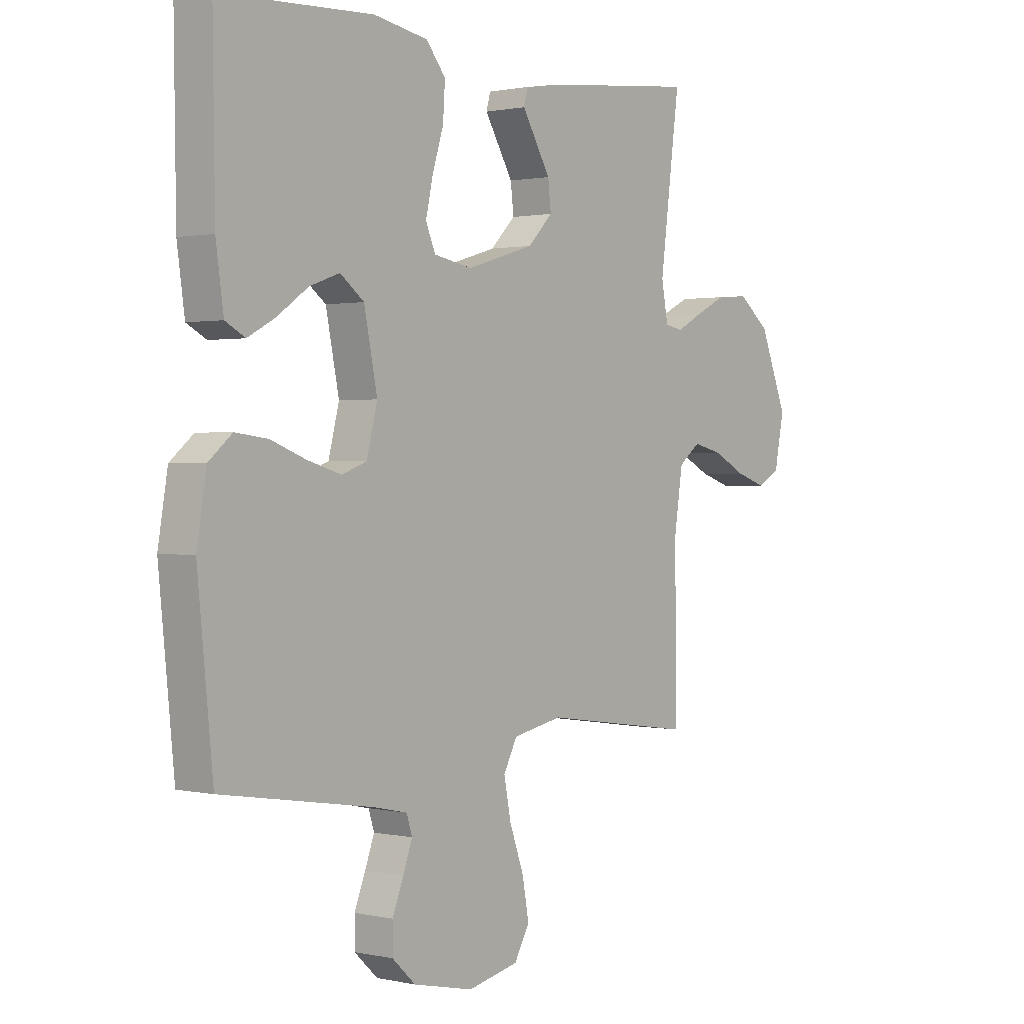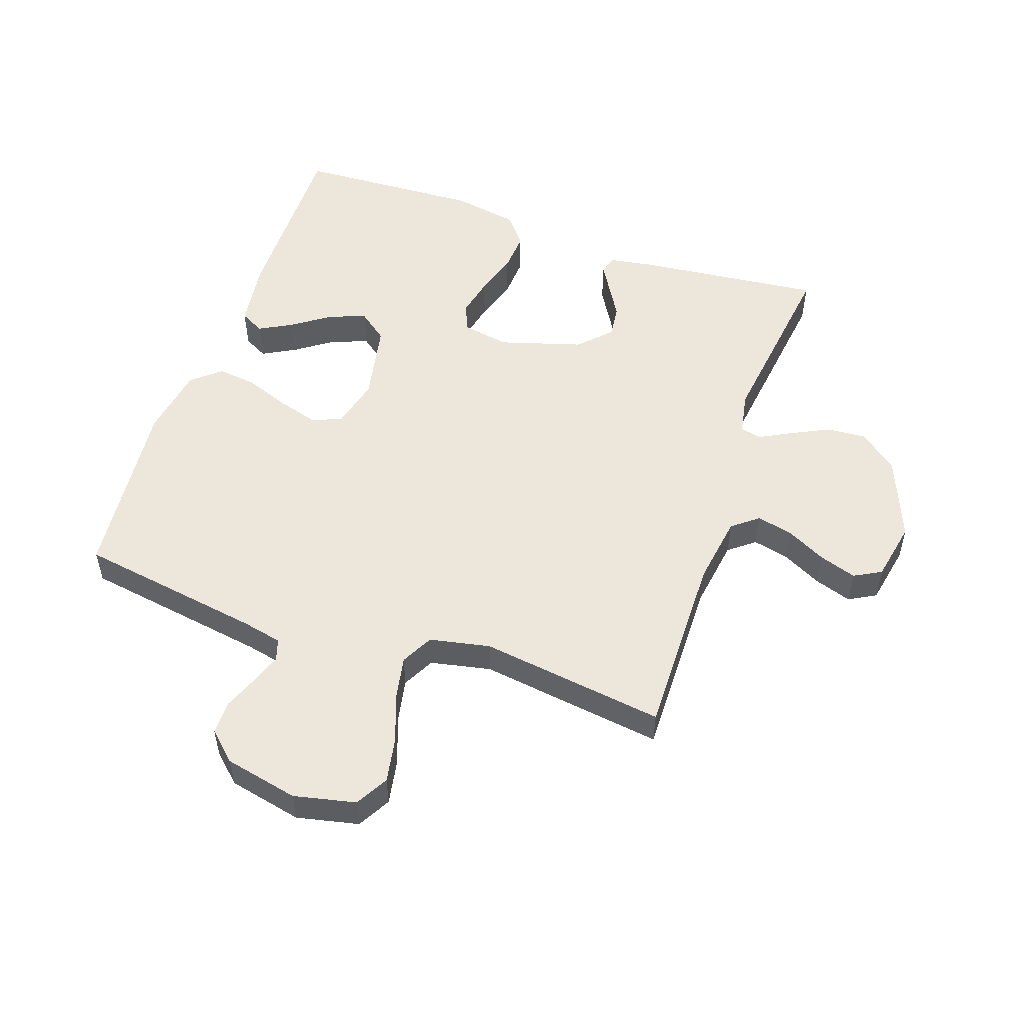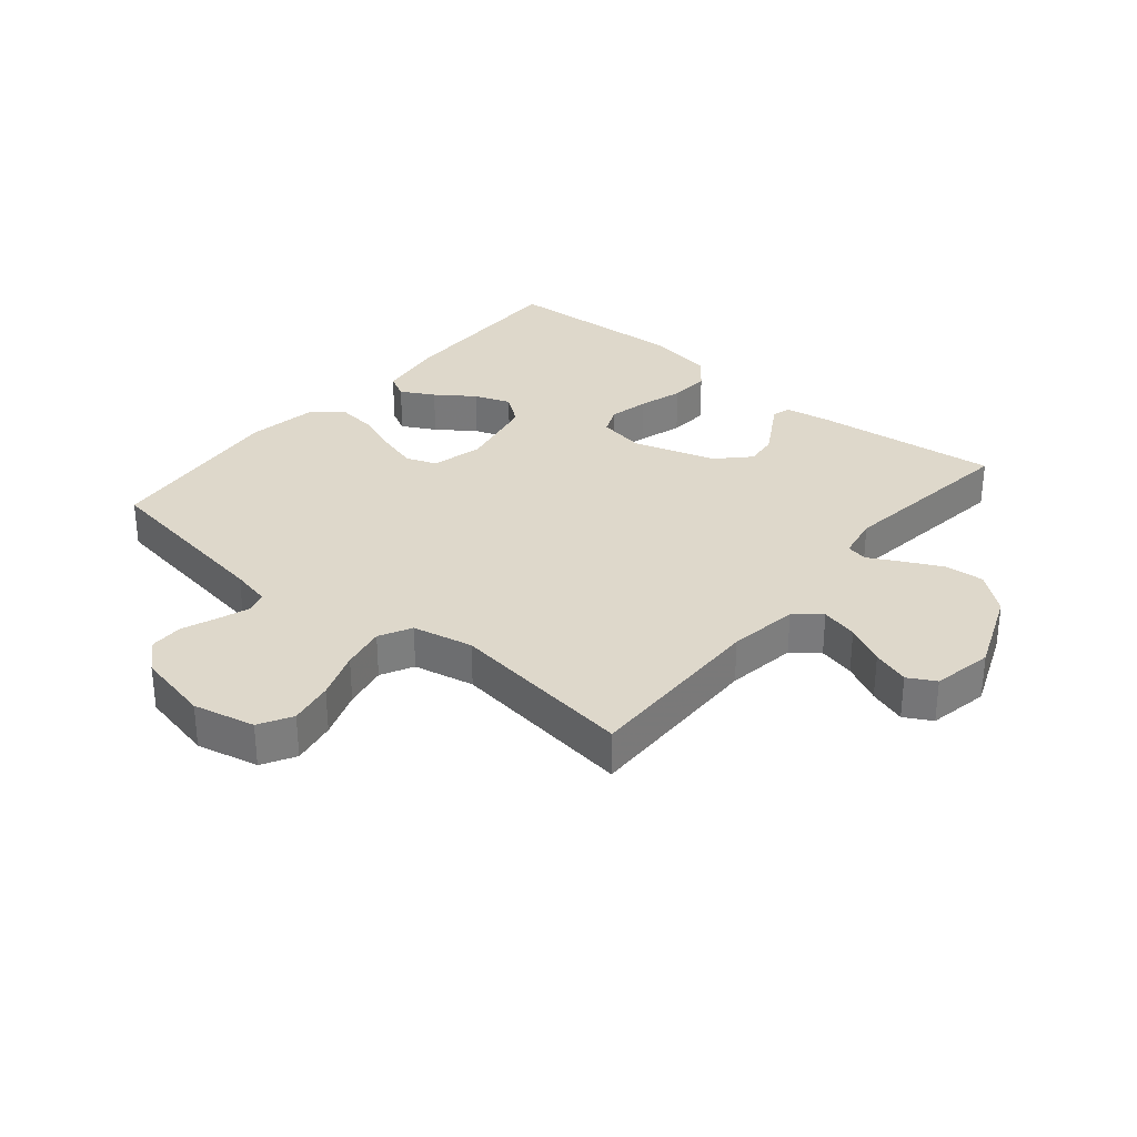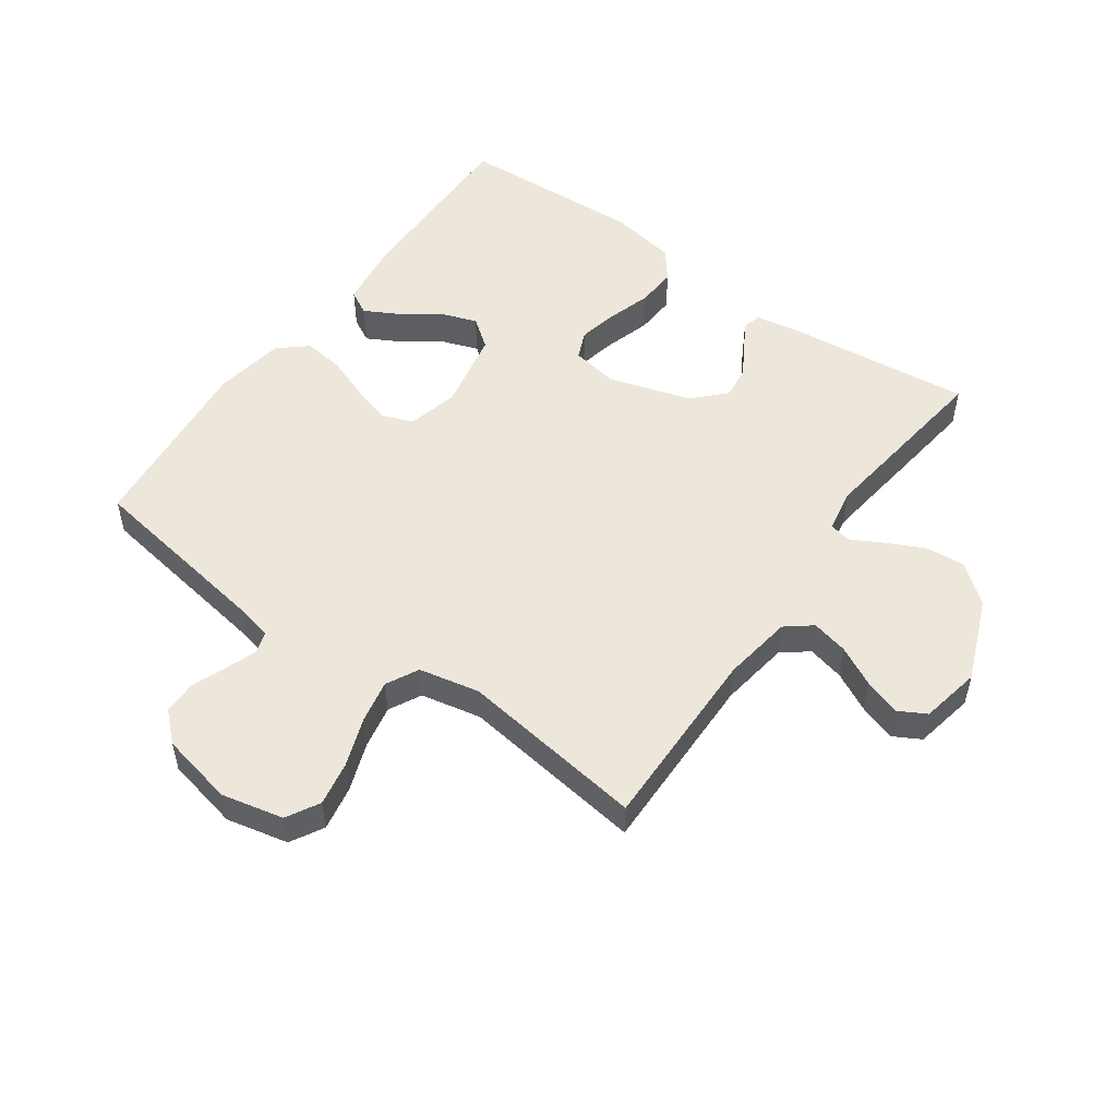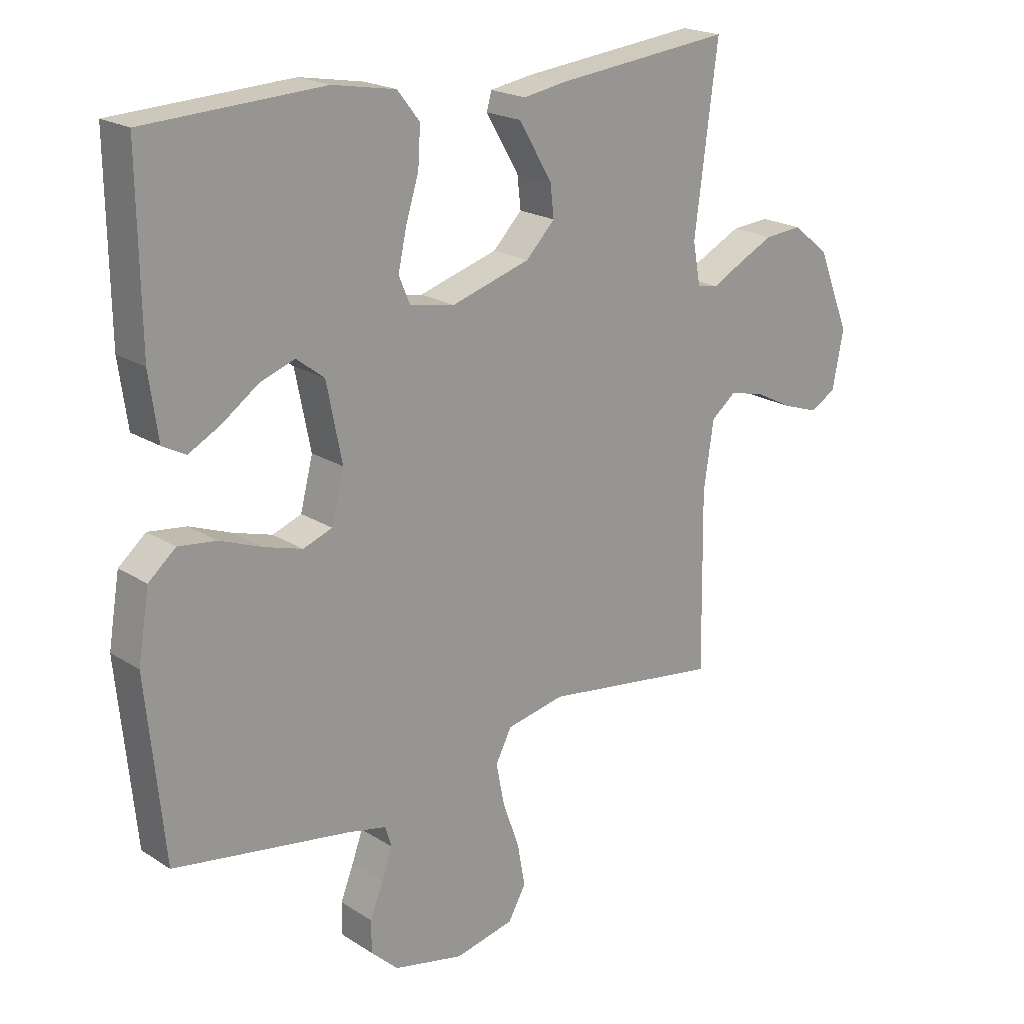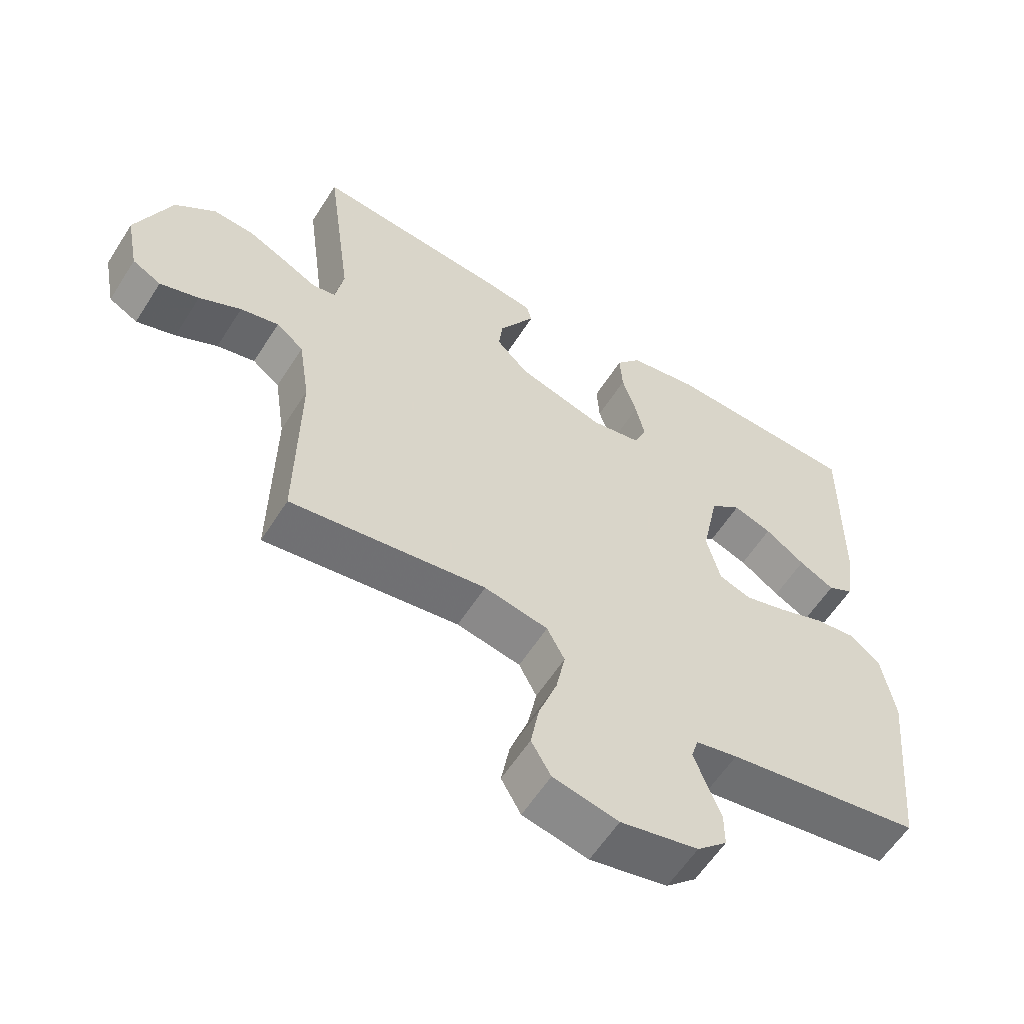
<metadata>
{"format":"obj","ext":"obj","renderer":"f3d","projection":"perspective","resolution":1024,"background":"white","views":[{"elev":1.0,"azim":129.0,"up":"+Z"},{"elev":52.7,"azim":-161.0,"up":"+Y"},{"elev":31.6,"azim":-140.3,"up":"+Y"},{"elev":52.2,"azim":-144.7,"up":"+Y"},{"elev":20.4,"azim":139.0,"up":"+Z"},{"elev":-58.9,"azim":-32.2,"up":"+Z"}]}
</metadata>
<code>
v -0.5 0.07 -0.5
v -0.496 0.07 -0.2
v -0.513 0.07 -0.087
v -0.555 0.07 -0.054
v -0.614 0.07 -0.068
v -0.678 0.07 -0.101
v -0.738 0.07 -0.121
v -0.782 0.07 -0.097
v -0.801 0.07 0
v -0.747 0.07 0.135
v -0.685 0.07 0.185
v -0.621 0.07 0.18
v -0.56 0.07 0.15
v -0.509 0.07 0.123
v -0.474 0.07 0.13
v -0.461 0.07 0.2
v -0.5 0.07 0.5
v -0.2 0.07 0.468
v -0.128 0.07 0.456
v -0.12 0.07 0.426
v -0.146 0.07 0.382
v -0.176 0.07 0.331
v -0.182 0.07 0.278
v -0.133 0.07 0.228
v 0 0.07 0.188
v 0.076 0.07 0.202
v 0.095 0.07 0.247
v 0.081 0.07 0.311
v 0.059 0.07 0.382
v 0.055 0.07 0.447
v 0.093 0.07 0.495
v 0.2 0.07 0.514
v 0.5 0.07 0.5
v 0.496 0.07 0.2
v 0.481 0.07 0.093
v 0.442 0.07 0.072
v 0.388 0.07 0.101
v 0.327 0.07 0.144
v 0.268 0.07 0.165
v 0.221 0.07 0.129
v 0.195 0.07 0
v 0.216 0.07 -0.083
v 0.265 0.07 -0.101
v 0.33 0.07 -0.082
v 0.401 0.07 -0.055
v 0.465 0.07 -0.047
v 0.511 0.07 -0.086
v 0.53 0.07 -0.2
v 0.5 0.07 -0.5
v 0.2 0.07 -0.548
v 0.136 0.07 -0.562
v 0.125 0.07 -0.597
v 0.143 0.07 -0.647
v 0.165 0.07 -0.703
v 0.165 0.07 -0.757
v 0.119 0.07 -0.8
v 0 0.07 -0.826
v -0.1 0.07 -0.804
v -0.13 0.07 -0.751
v -0.117 0.07 -0.679
v -0.089 0.07 -0.601
v -0.075 0.07 -0.53
v -0.102 0.07 -0.478
v -0.2 0.07 -0.458
v -0.5 0 -0.5
v -0.496 0 -0.2
v -0.513 0 -0.087
v -0.555 0 -0.054
v -0.614 0 -0.068
v -0.678 0 -0.101
v -0.738 0 -0.121
v -0.782 0 -0.097
v -0.801 0 0
v -0.747 0 0.135
v -0.685 0 0.185
v -0.621 0 0.18
v -0.56 0 0.15
v -0.509 0 0.123
v -0.474 0 0.13
v -0.461 0 0.2
v -0.5 0 0.5
v -0.2 0 0.468
v -0.128 0 0.456
v -0.12 0 0.426
v -0.146 0 0.382
v -0.176 0 0.331
v -0.182 0 0.278
v -0.133 0 0.228
v 0 0 0.188
v 0.076 0 0.202
v 0.095 0 0.247
v 0.081 0 0.311
v 0.059 0 0.382
v 0.055 0 0.447
v 0.093 0 0.495
v 0.2 0 0.514
v 0.5 0 0.5
v 0.496 0 0.2
v 0.481 0 0.093
v 0.442 0 0.072
v 0.388 0 0.101
v 0.327 0 0.144
v 0.268 0 0.165
v 0.221 0 0.129
v 0.195 0 0
v 0.216 0 -0.083
v 0.265 0 -0.101
v 0.33 0 -0.082
v 0.401 0 -0.055
v 0.465 0 -0.047
v 0.511 0 -0.086
v 0.53 0 -0.2
v 0.5 0 -0.5
v 0.2 0 -0.548
v 0.136 0 -0.562
v 0.125 0 -0.597
v 0.143 0 -0.647
v 0.165 0 -0.703
v 0.165 0 -0.757
v 0.119 0 -0.8
v 0 0 -0.826
v -0.1 0 -0.804
v -0.13 0 -0.751
v -0.117 0 -0.679
v -0.089 0 -0.601
v -0.075 0 -0.53
v -0.102 0 -0.478
v -0.2 0 -0.458
f 59 60 61
f 58 59 61
f 57 58 61
f 56 57 61
f 55 56 61
f 54 55 61
f 53 54 61
f 52 53 61 62
f 51 52 62 63
f 48 49 50
f 47 48 50
f 46 47 50
f 45 46 50
f 44 45 50
f 50 51 63
f 44 50 63
f 43 44 63
f 36 37 38
f 35 36 38
f 34 35 38
f 33 34 38
f 32 33 38
f 31 32 38
f 30 31 38
f 29 30 38
f 28 29 38 39
f 27 28 39 40
f 19 20 21
f 18 19 21
f 17 18 21
f 16 17 21
f 15 16 21 22
f 12 13 14
f 11 12 14
f 10 11 14
f 9 10 14
f 8 9 14
f 7 8 14
f 6 7 14
f 5 6 14
f 4 5 14 15
f 15 22 23
f 4 15 23
f 3 4 23
f 64 1 2
f 64 2 3
f 63 64 3
f 43 63 3
f 42 43 3
f 41 42 3
f 26 27 40 41
f 25 26 41 3
f 24 25 3
f 3 23 24
f 125 124 123
f 125 123 122
f 125 122 121
f 125 121 120
f 125 120 119
f 125 119 118
f 125 118 117
f 126 125 117 116
f 127 126 116 115
f 114 113 112
f 114 112 111
f 114 111 110
f 114 110 109
f 114 109 108
f 127 115 114
f 127 114 108
f 127 108 107
f 102 101 100
f 102 100 99
f 102 99 98
f 102 98 97
f 102 97 96
f 102 96 95
f 102 95 94
f 102 94 93
f 103 102 93 92
f 104 103 92 91
f 85 84 83
f 85 83 82
f 85 82 81
f 85 81 80
f 86 85 80 79
f 78 77 76
f 78 76 75
f 78 75 74
f 78 74 73
f 78 73 72
f 78 72 71
f 78 71 70
f 78 70 69
f 79 78 69 68
f 87 86 79
f 87 79 68
f 87 68 67
f 66 65 128
f 67 66 128
f 67 128 127
f 67 127 107
f 67 107 106
f 67 106 105
f 105 104 91 90
f 67 105 90 89
f 67 89 88
f 88 87 67
f 1 65 66 2
f 2 66 67 3
f 3 67 68 4
f 4 68 69 5
f 5 69 70 6
f 6 70 71 7
f 7 71 72 8
f 8 72 73 9
f 9 73 74 10
f 10 74 75 11
f 11 75 76 12
f 12 76 77 13
f 13 77 78 14
f 14 78 79 15
f 15 79 80 16
f 16 80 81 17
f 17 81 82 18
f 18 82 83 19
f 19 83 84 20
f 20 84 85 21
f 21 85 86 22
f 22 86 87 23
f 23 87 88 24
f 24 88 89 25
f 25 89 90 26
f 26 90 91 27
f 27 91 92 28
f 28 92 93 29
f 29 93 94 30
f 30 94 95 31
f 31 95 96 32
f 32 96 97 33
f 33 97 98 34
f 34 98 99 35
f 35 99 100 36
f 36 100 101 37
f 37 101 102 38
f 38 102 103 39
f 39 103 104 40
f 40 104 105 41
f 41 105 106 42
f 42 106 107 43
f 43 107 108 44
f 44 108 109 45
f 45 109 110 46
f 46 110 111 47
f 47 111 112 48
f 48 112 113 49
f 49 113 114 50
f 50 114 115 51
f 51 115 116 52
f 52 116 117 53
f 53 117 118 54
f 54 118 119 55
f 55 119 120 56
f 56 120 121 57
f 57 121 122 58
f 58 122 123 59
f 59 123 124 60
f 60 124 125 61
f 61 125 126 62
f 62 126 127 63
f 63 127 128 64
f 64 128 65 1

</code>
